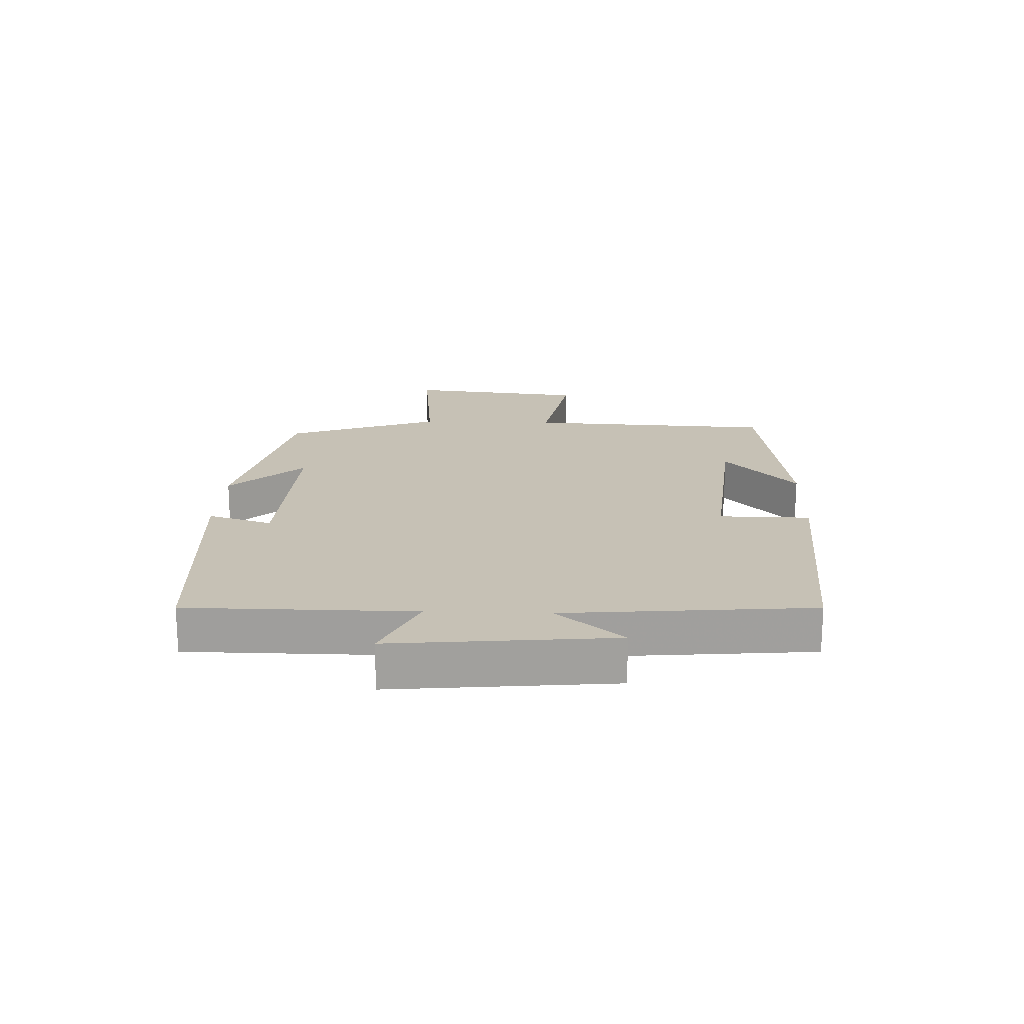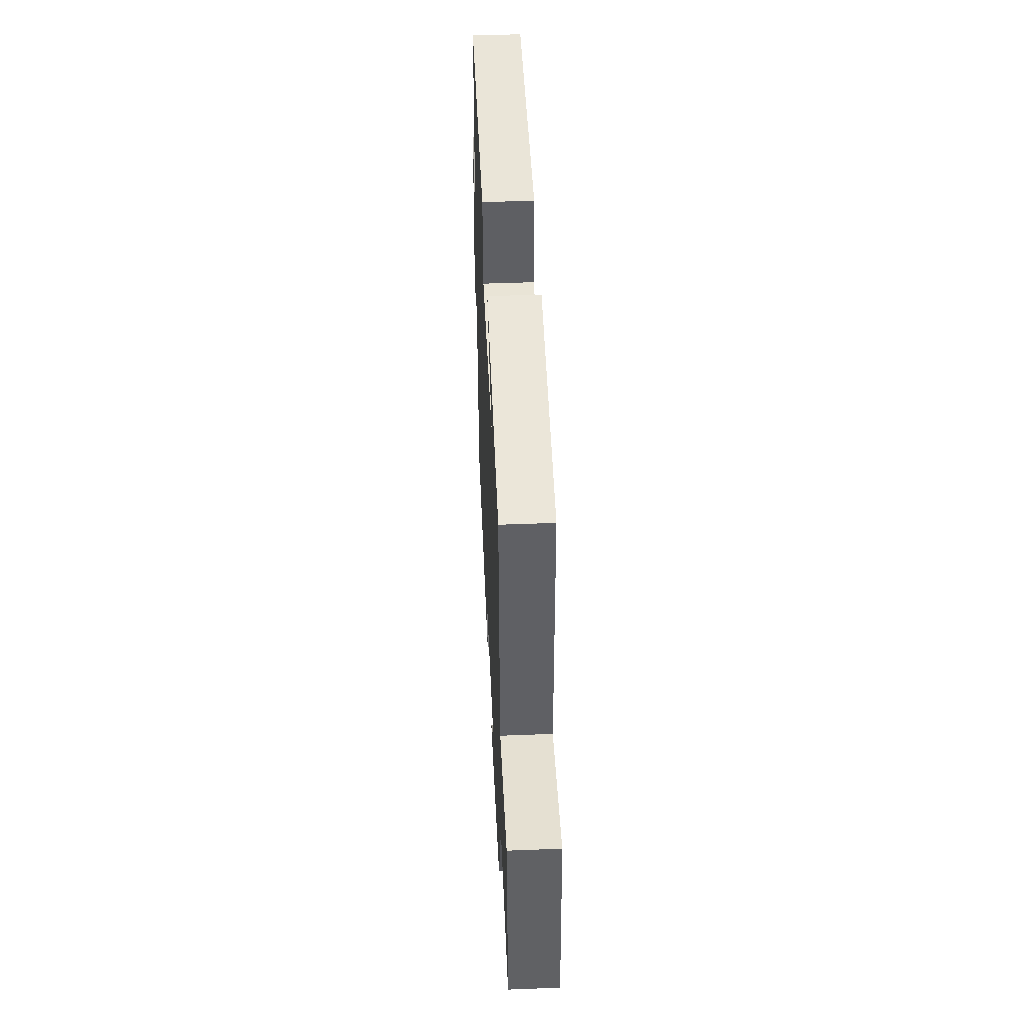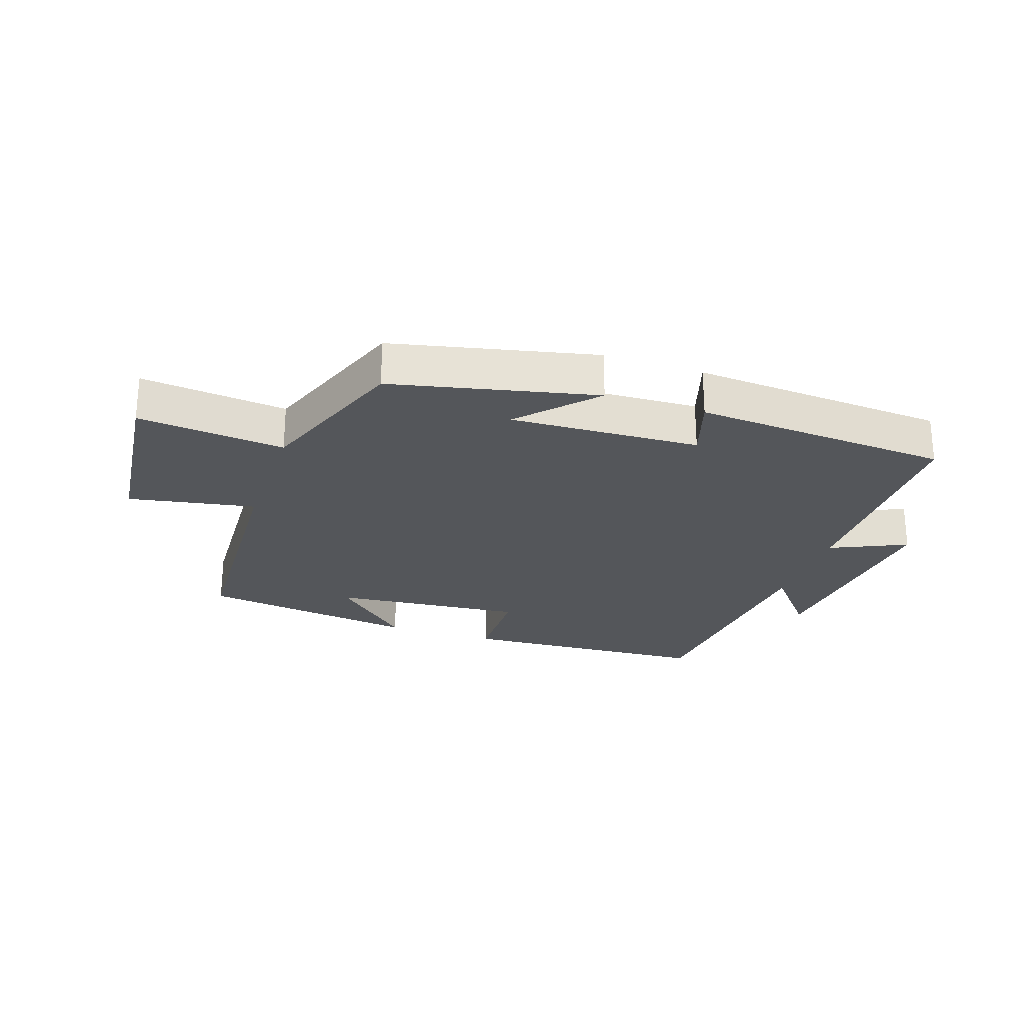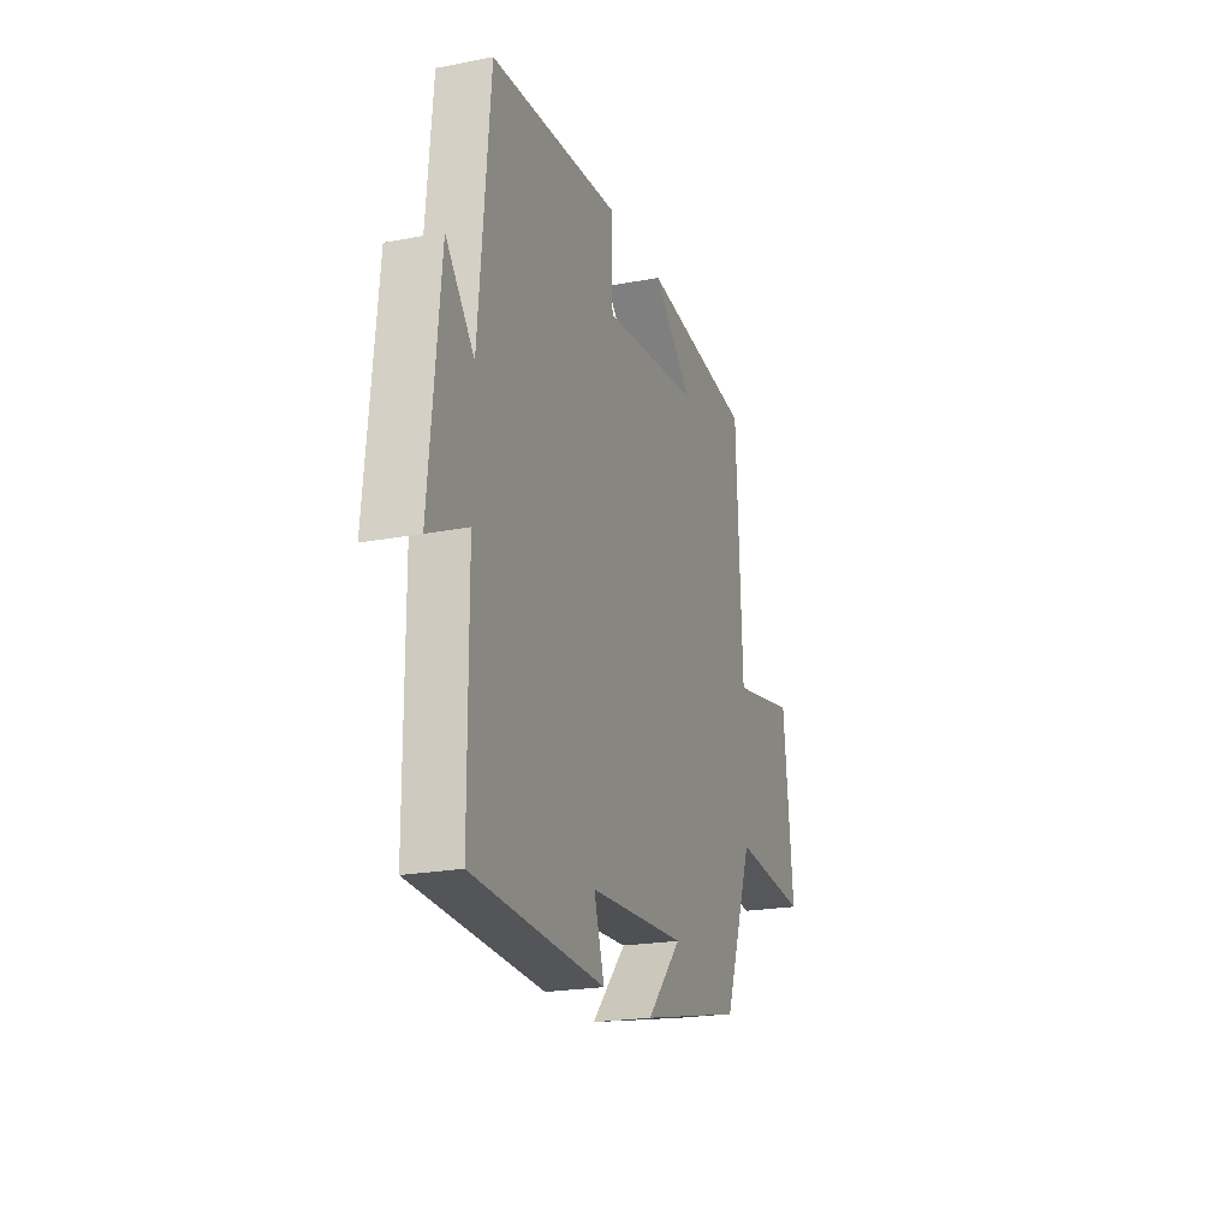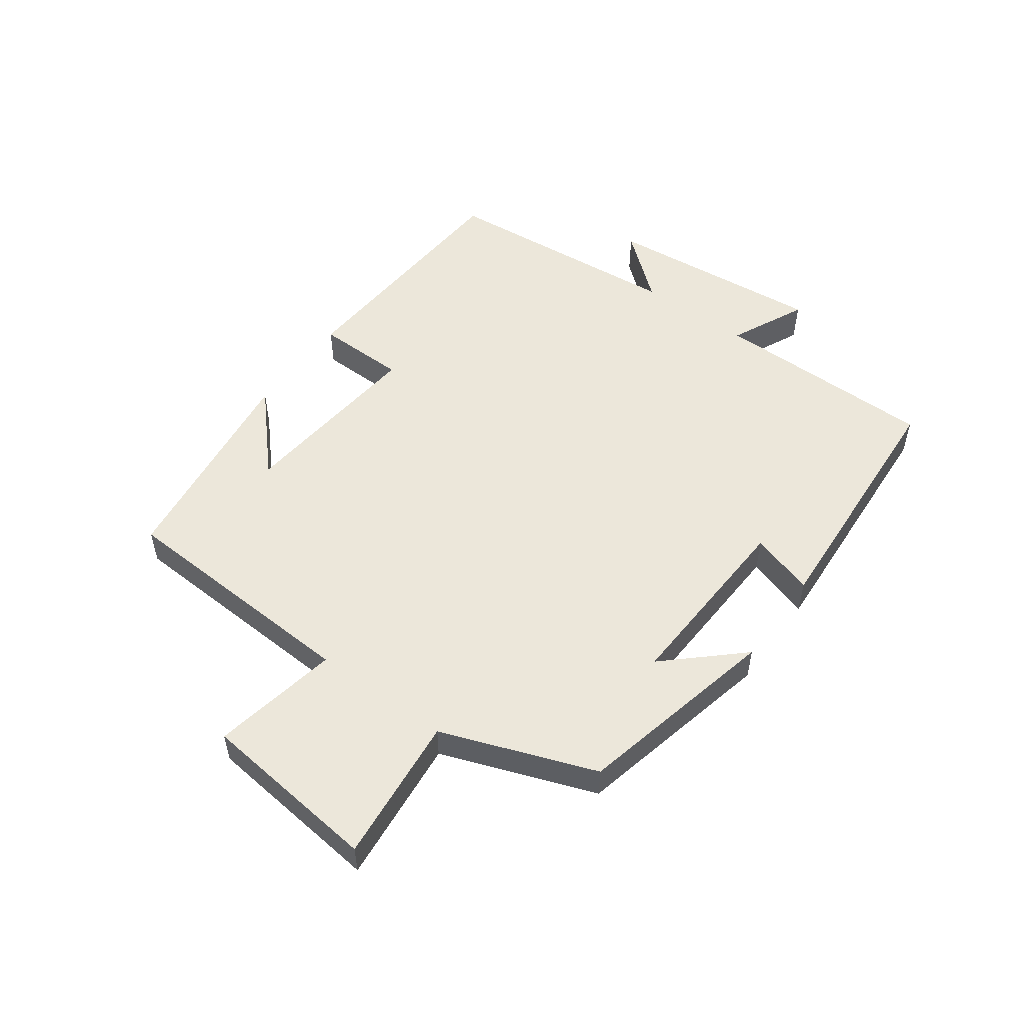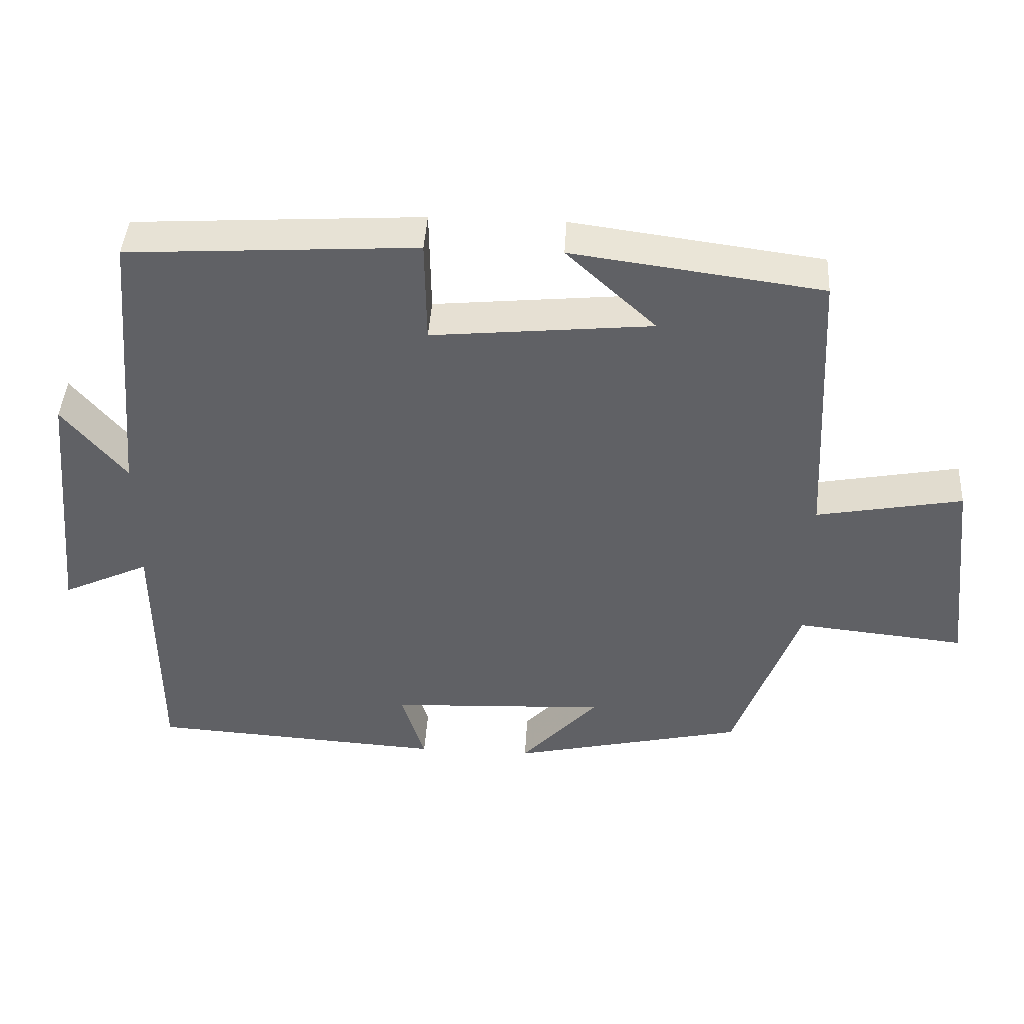
<metadata>
{"format":"obj","ext":"obj","renderer":"f3d","projection":"perspective","resolution":1024,"background":"white","views":[{"elev":18.8,"azim":-88.0,"up":"+Y"},{"elev":48.3,"azim":87.5,"up":"+Z"},{"elev":-25.5,"azim":161.2,"up":"+Y"},{"elev":-21.2,"azim":-71.0,"up":"+Z"},{"elev":52.7,"azim":126.1,"up":"+Y"},{"elev":42.7,"azim":3.4,"up":"+Z"}]}
</metadata>
<code>
v 0.408 0.07 -0.426
v 0.08 0.07 -0.5
v 0.189 0.07 -0.382
v -0.117 0.07 -0.396
v -0.084 0.07 -0.5
v -0.498 0.07 -0.474
v -0.5 0.07 -0.111
v -0.623 0.07 -0.168
v -0.589 0.07 0.186
v -0.5 0.07 0.079
v -0.465 0.07 0.475
v -0.058 0.07 0.5
v -0.056 0.07 0.354
v 0.254 0.07 0.384
v 0.128 0.07 0.5
v 0.48 0.07 0.453
v 0.5 0.07 0.051
v 0.705 0.07 0.089
v 0.737 0.07 -0.201
v 0.5 0.07 -0.177
v 0.408 0 -0.426
v 0.08 0 -0.5
v 0.189 0 -0.382
v -0.117 0 -0.396
v -0.084 0 -0.5
v -0.498 0 -0.474
v -0.5 0 -0.111
v -0.623 0 -0.168
v -0.589 0 0.186
v -0.5 0 0.079
v -0.465 0 0.475
v -0.058 0 0.5
v -0.056 0 0.354
v 0.254 0 0.384
v 0.128 0 0.5
v 0.48 0 0.453
v 0.5 0 0.051
v 0.705 0 0.089
v 0.737 0 -0.201
v 0.5 0 -0.177
f 17 18 19 20
f 14 15 16
f 14 16 17 20
f 10 11 12 13
f 10 13 14 20
f 7 8 9 10
f 4 5 6 7
f 3 4 7 10
f 20 1 2 3
f 3 10 20
f 40 39 38 37
f 36 35 34
f 40 37 36 34
f 33 32 31 30
f 40 34 33 30
f 30 29 28 27
f 27 26 25 24
f 30 27 24 23
f 23 22 21 40
f 40 30 23
f 1 21 22 2
f 2 22 23 3
f 3 23 24 4
f 4 24 25 5
f 5 25 26 6
f 6 26 27 7
f 7 27 28 8
f 8 28 29 9
f 9 29 30 10
f 10 30 31 11
f 11 31 32 12
f 12 32 33 13
f 13 33 34 14
f 14 34 35 15
f 15 35 36 16
f 16 36 37 17
f 17 37 38 18
f 18 38 39 19
f 19 39 40 20
f 20 40 21 1

</code>
